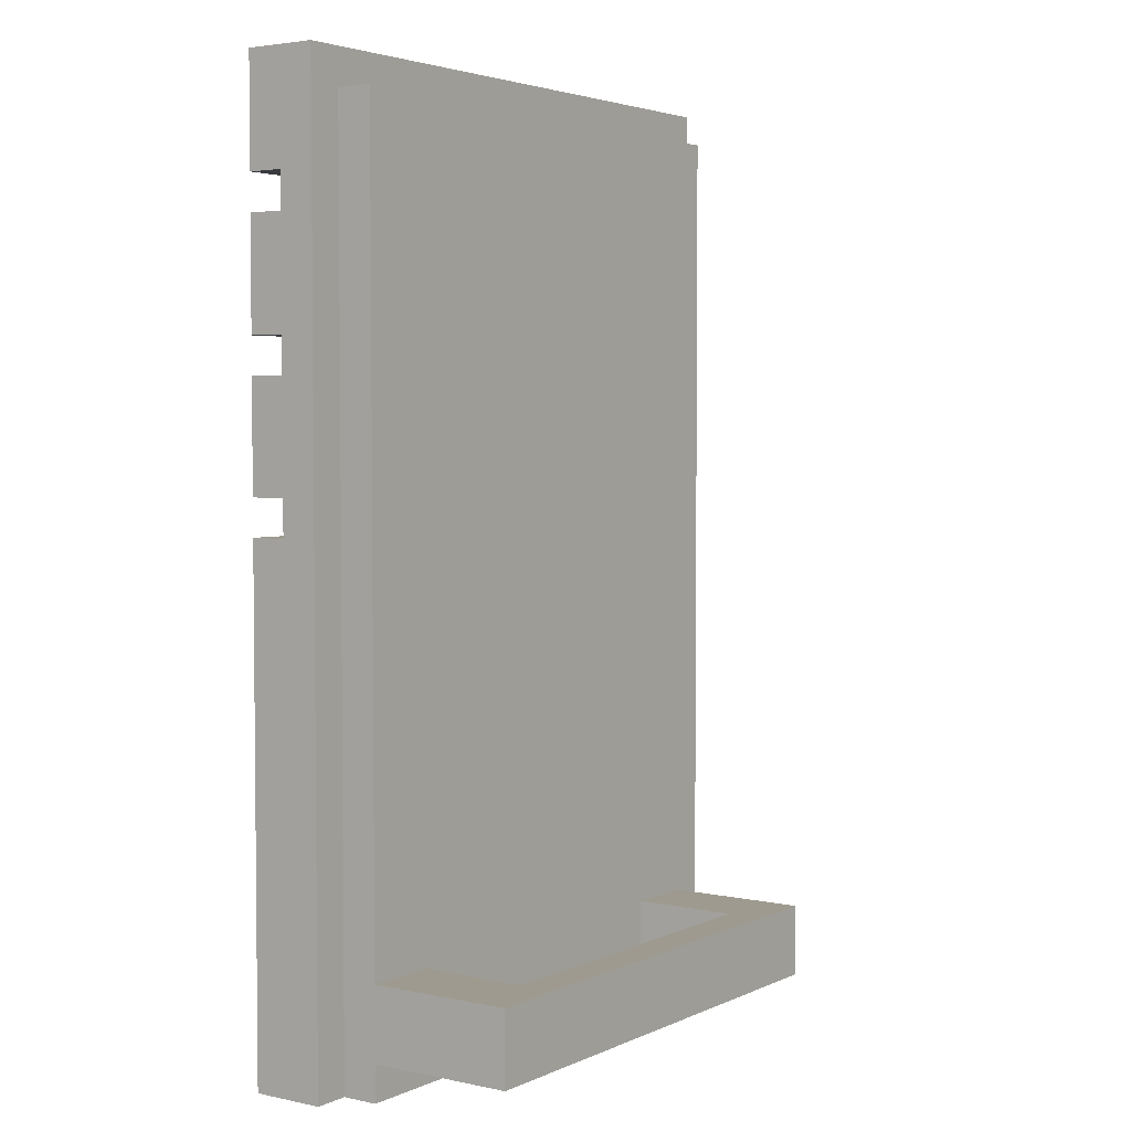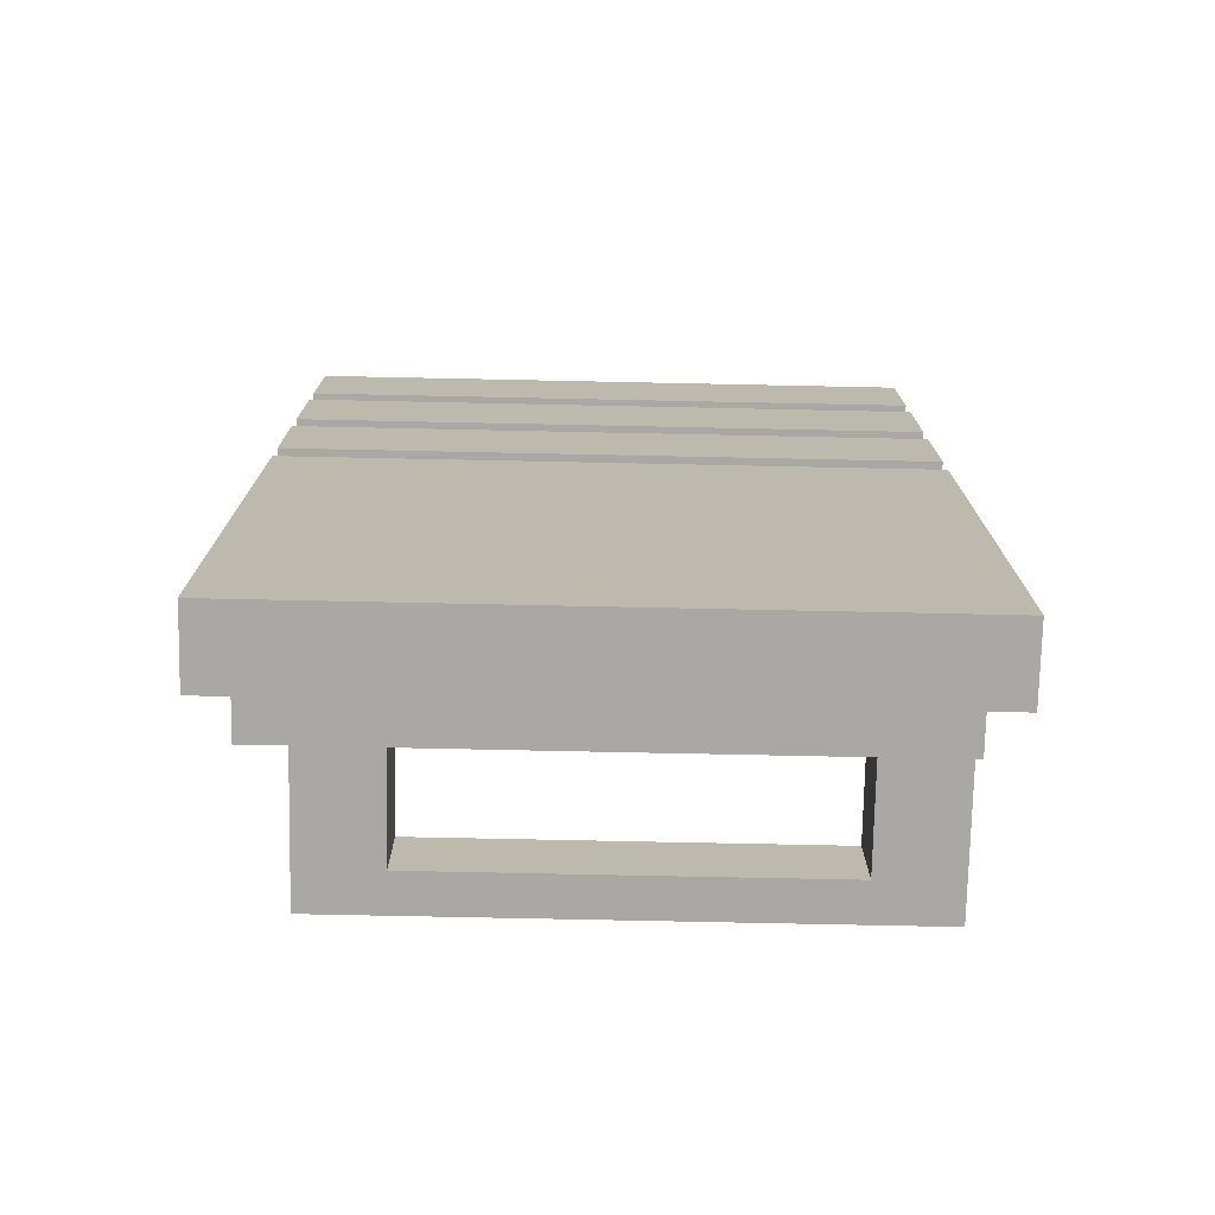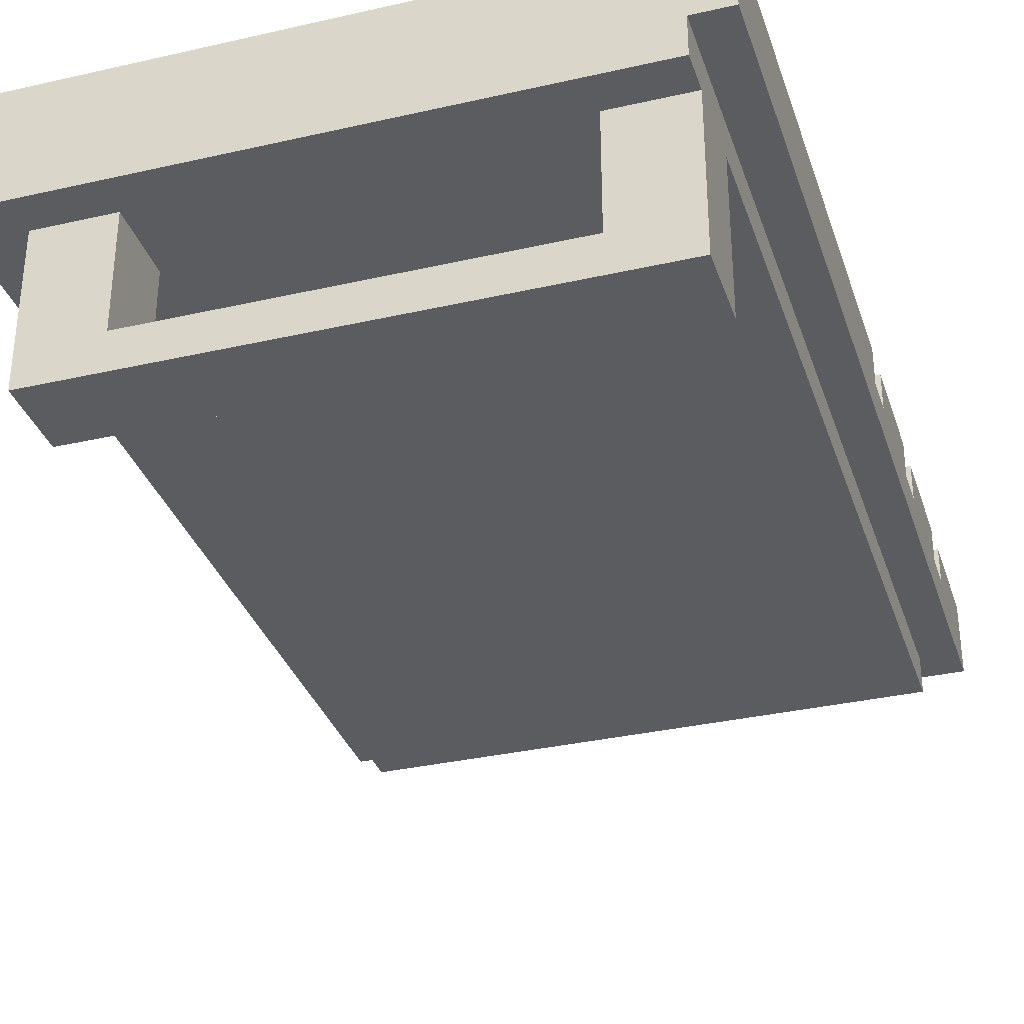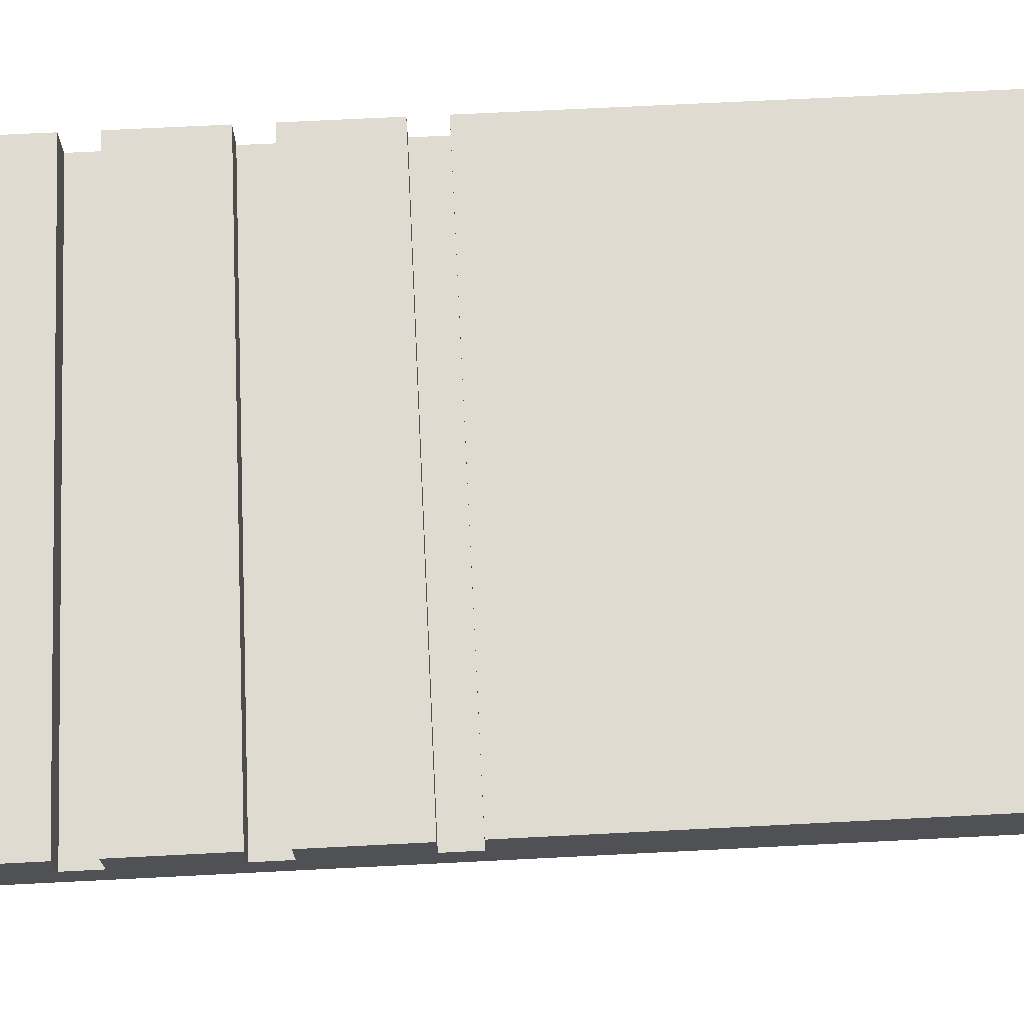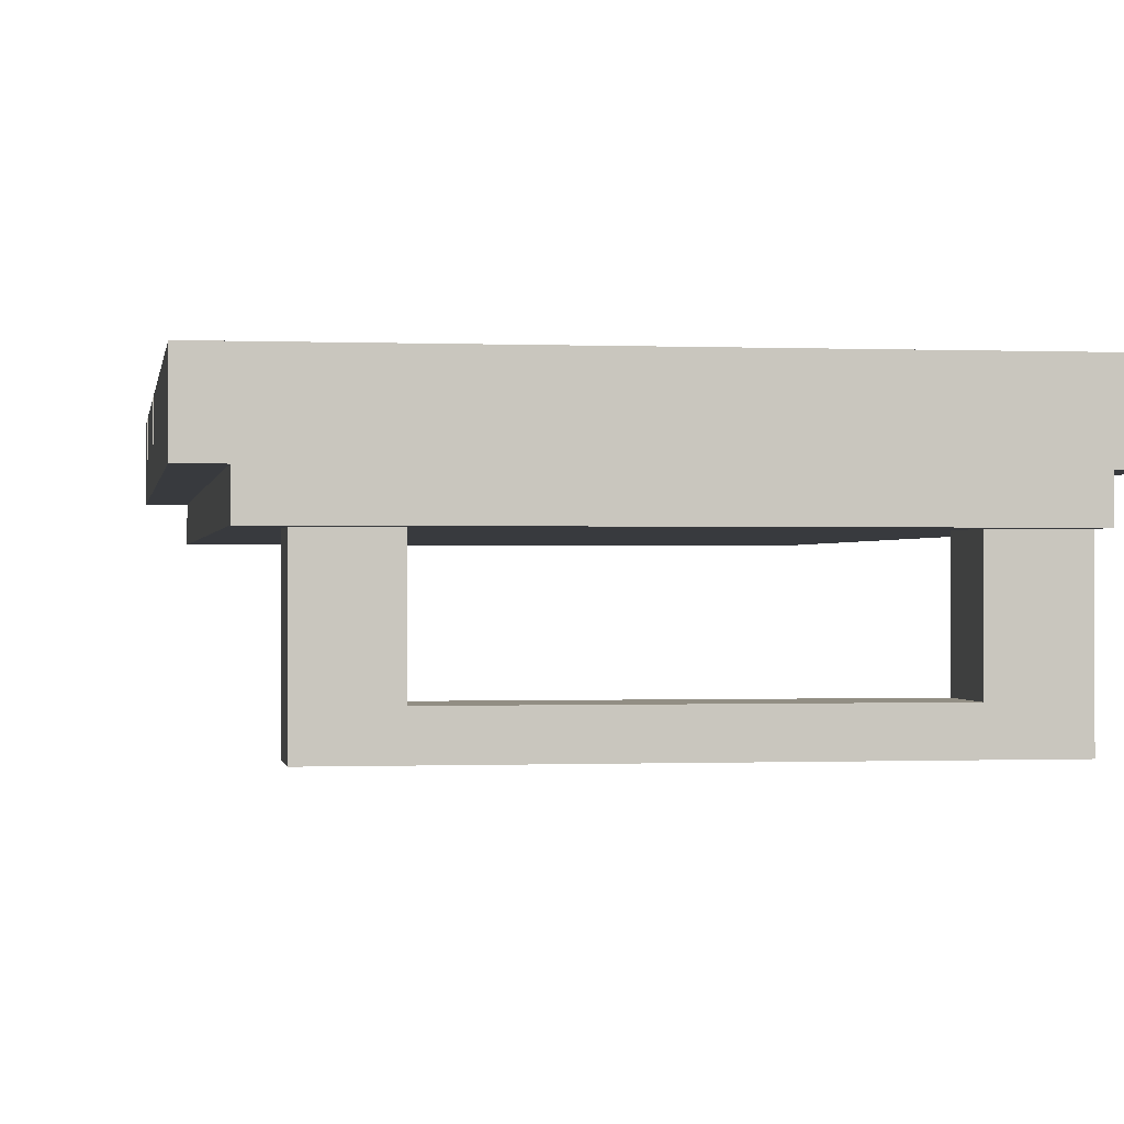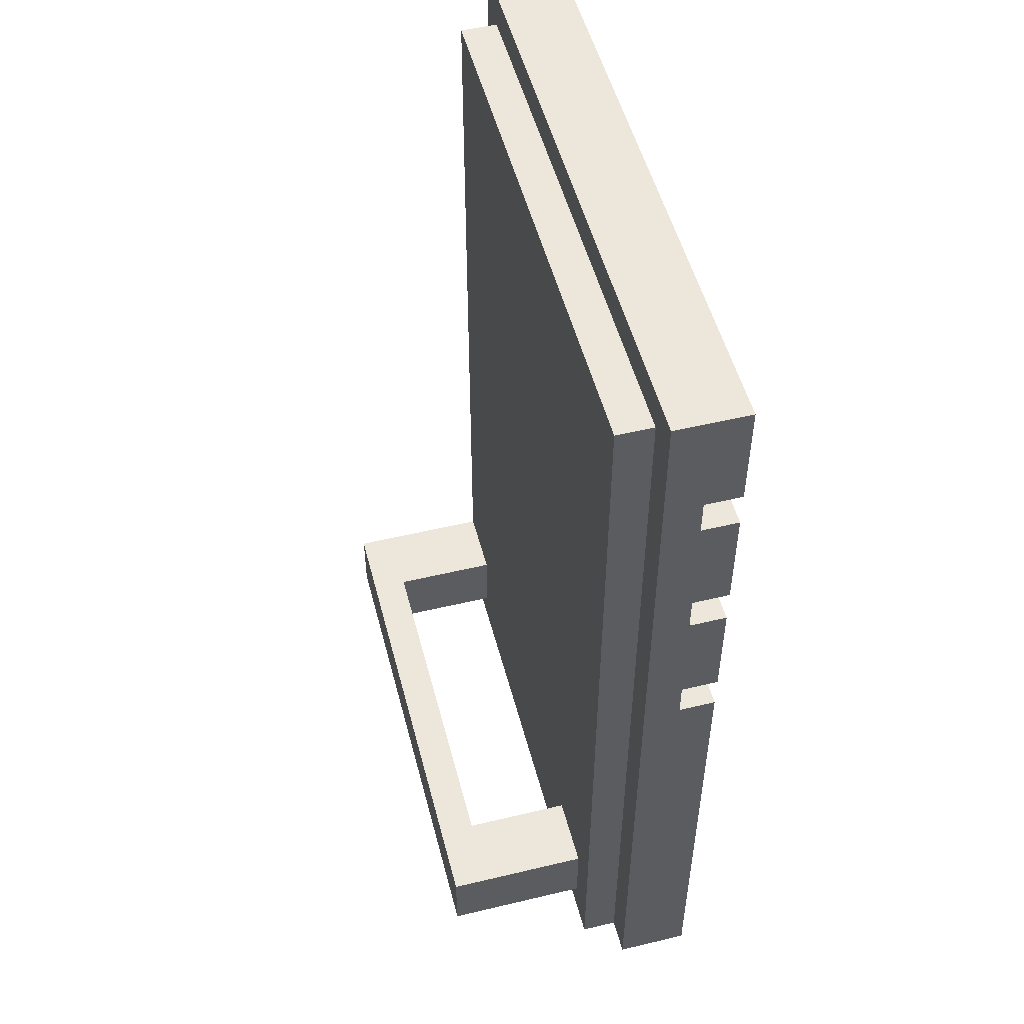
<metadata>
{"format":"obj","ext":"obj","renderer":"f3d","projection":"perspective","resolution":1024,"background":"white","views":[{"elev":3.6,"azim":-55.0,"up":"+Z"},{"elev":-75.0,"azim":178.8,"up":"+Z"},{"elev":-33.6,"azim":-162.7,"up":"+Y"},{"elev":69.8,"azim":87.1,"up":"+Y"},{"elev":-0.4,"azim":171.1,"up":"+Y"},{"elev":52.0,"azim":75.5,"up":"+Z"}]}
</metadata>
<code>
g map-89
v -8.5 5 13
v -8.5 5 -13
v -8.5 6 13
v -8.5 6 10
v -8.5 6 9
v -8.5 6 6
v -8.5 6 5
v -8.5 6 2
v -8.5 6 1
v -8.5 7 13
v -8.5 7 10
v -8.5 7 9
v -8.5 7 6
v -8.5 7 5
v -8.5 7 2
v -8.5 7 1
v -8.5 7 -13
v -7.5 0 -10
v -7.5 0 -12
v -7.5 4 12
v -7.5 4 -10
v -7.5 4 -12
v -7.5 4 -13
v -7.5 5 12
v -7.5 5 -13
v 4.5 1 -10
v 4.5 1 -12
v 4.5 4 -10
v 4.5 4 -12
v -5.5 1 -10
v -5.5 1 -12
v -5.5 4 -10
v -5.5 4 -12
v 6.5 0 -10
v 6.5 0 -12
v 6.5 4 -10
v 6.5 4 -12
v 7.5 4 12
v 7.5 4 -13
v 7.5 5 12
v 7.5 5 -13
v 8.5 5 13
v 8.5 5 -13
v 8.5 6 13
v 8.5 6 10
v 8.5 6 9
v 8.5 6 6
v 8.5 6 5
v 8.5 6 2
v 8.5 6 1
v 8.5 7 13
v 8.5 7 10
v 8.5 7 9
v 8.5 7 6
v 8.5 7 5
v 8.5 7 2
v 8.5 7 1
v 8.5 7 -13
v -8.5 5 13
v -8.5 6 13
v -8.5 7 13
v 8.5 5 13
v 8.5 6 13
v 8.5 7 13
v -7.5 4 12
v -7.5 5 12
v 7.5 4 12
v 7.5 5 12
v -8.5 6 9
v -8.5 7 9
v 8.5 6 9
v 8.5 7 9
v -8.5 6 5
v -8.5 7 5
v 8.5 6 5
v 8.5 7 5
v -8.5 6 1
v -8.5 7 1
v 8.5 6 1
v 8.5 7 1
v -7.5 0 -10
v -7.5 4 -10
v -6.5 4 -10
v -5.5 1 -10
v -5.5 4 -10
v 4.5 1 -10
v 4.5 4 -10
v 6.5 0 -10
v 6.5 4 -10
v -8.5 6 10
v -8.5 7 10
v 8.5 6 10
v 8.5 7 10
v -8.5 6 6
v -8.5 7 6
v 8.5 6 6
v 8.5 7 6
v -8.5 6 2
v -8.5 7 2
v 8.5 6 2
v 8.5 7 2
v -7.5 0 -12
v -7.5 4 -12
v -5.5 1 -12
v -5.5 4 -12
v 4.5 1 -12
v 4.5 4 -12
v 6.5 0 -12
v 6.5 4 -12
v -8.5 5 -13
v -8.5 7 -13
v -7.5 4 -13
v -7.5 5 -13
v 7.5 4 -13
v 7.5 5 -13
v 8.5 5 -13
v 8.5 7 -13
v -7.5 0 -10
v 6.5 0 -10
v -7.5 0 -12
v 6.5 0 -12
v -7.5 4 12
v 7.5 4 12
v -6.5 4 11
v 6.5 4 11
v -7.5 4 -10
v -6.5 4 -10
v -5.5 4 -10
v 4.5 4 -10
v 6.5 4 -10
v -7.5 4 -12
v -5.5 4 -12
v 4.5 4 -12
v 6.5 4 -12
v -7.5 4 -13
v 7.5 4 -13
v -8.5 5 13
v 8.5 5 13
v -7.5 5 12
v 7.5 5 12
v -8.5 5 -13
v -7.5 5 -13
v 7.5 5 -13
v 8.5 5 -13
v -5.5 1 -10
v 4.5 1 -10
v -5.5 1 -12
v 4.5 1 -12
v -8.5 6 10
v 8.5 6 10
v -8.5 6 9
v 8.5 6 9
v -8.5 6 6
v 8.5 6 6
v -8.5 6 5
v 8.5 6 5
v -8.5 6 2
v 8.5 6 2
v -8.5 6 1
v 8.5 6 1
v -8.5 7 13
v 8.5 7 13
v -8.5 7 10
v 8.5 7 10
v -8.5 7 9
v 8.5 7 9
v -8.5 7 6
v 8.5 7 6
v -8.5 7 5
v 8.5 7 5
v -8.5 7 2
v 8.5 7 2
v -8.5 7 1
v 8.5 7 1
v -8.5 7 -13
v 8.5 7 -13
f 3 2 1
f 4 2 3
f 5 2 4
f 6 2 5
f 7 2 6
f 8 2 7
f 9 2 8
f 10 4 3
f 11 4 10
f 12 6 5
f 13 6 12
f 14 8 7
f 15 8 14
f 16 2 9
f 17 2 16
f 21 19 18
f 22 19 21
f 24 21 20
f 24 23 22
f 24 22 21
f 25 23 24
f 28 27 26
f 29 27 28
f 30 31 32
f 32 31 33
f 34 35 36
f 36 35 37
f 38 39 40
f 40 39 41
f 42 43 44
f 44 43 45
f 45 43 46
f 46 43 47
f 47 43 48
f 48 43 49
f 49 43 50
f 44 45 51
f 51 45 52
f 46 47 53
f 53 47 54
f 48 49 55
f 55 49 56
f 50 43 57
f 57 43 58
f 62 60 59
f 63 61 60
f 63 60 62
f 64 61 63
f 67 66 65
f 68 66 67
f 71 70 69
f 72 70 71
f 75 74 73
f 76 74 75
f 79 78 77
f 80 78 79
f 83 82 81
f 84 83 81
f 85 83 84
f 86 84 81
f 88 86 81
f 88 87 86
f 89 87 88
f 90 91 92
f 92 91 93
f 94 95 96
f 96 95 97
f 98 99 100
f 100 99 101
f 102 103 104
f 104 103 105
f 102 104 106
f 102 106 108
f 106 107 108
f 108 107 109
f 110 111 113
f 112 113 114
f 113 111 115
f 114 113 115
f 115 111 116
f 116 111 117
f 120 119 118
f 121 119 120
f 124 123 122
f 125 123 124
f 126 124 122
f 127 125 124
f 127 124 126
f 128 125 127
f 129 125 128
f 130 123 125
f 130 125 129
f 132 129 128
f 133 129 132
f 134 123 130
f 135 133 132
f 135 134 133
f 135 132 131
f 136 123 134
f 136 134 135
f 139 138 137
f 140 138 139
f 141 139 137
f 142 139 141
f 143 138 140
f 144 138 143
f 145 146 147
f 147 146 148
f 149 150 151
f 151 150 152
f 153 154 155
f 155 154 156
f 157 158 159
f 159 158 160
f 161 162 163
f 163 162 164
f 165 166 167
f 167 166 168
f 169 170 171
f 171 170 172
f 173 174 175
f 175 174 176

</code>
